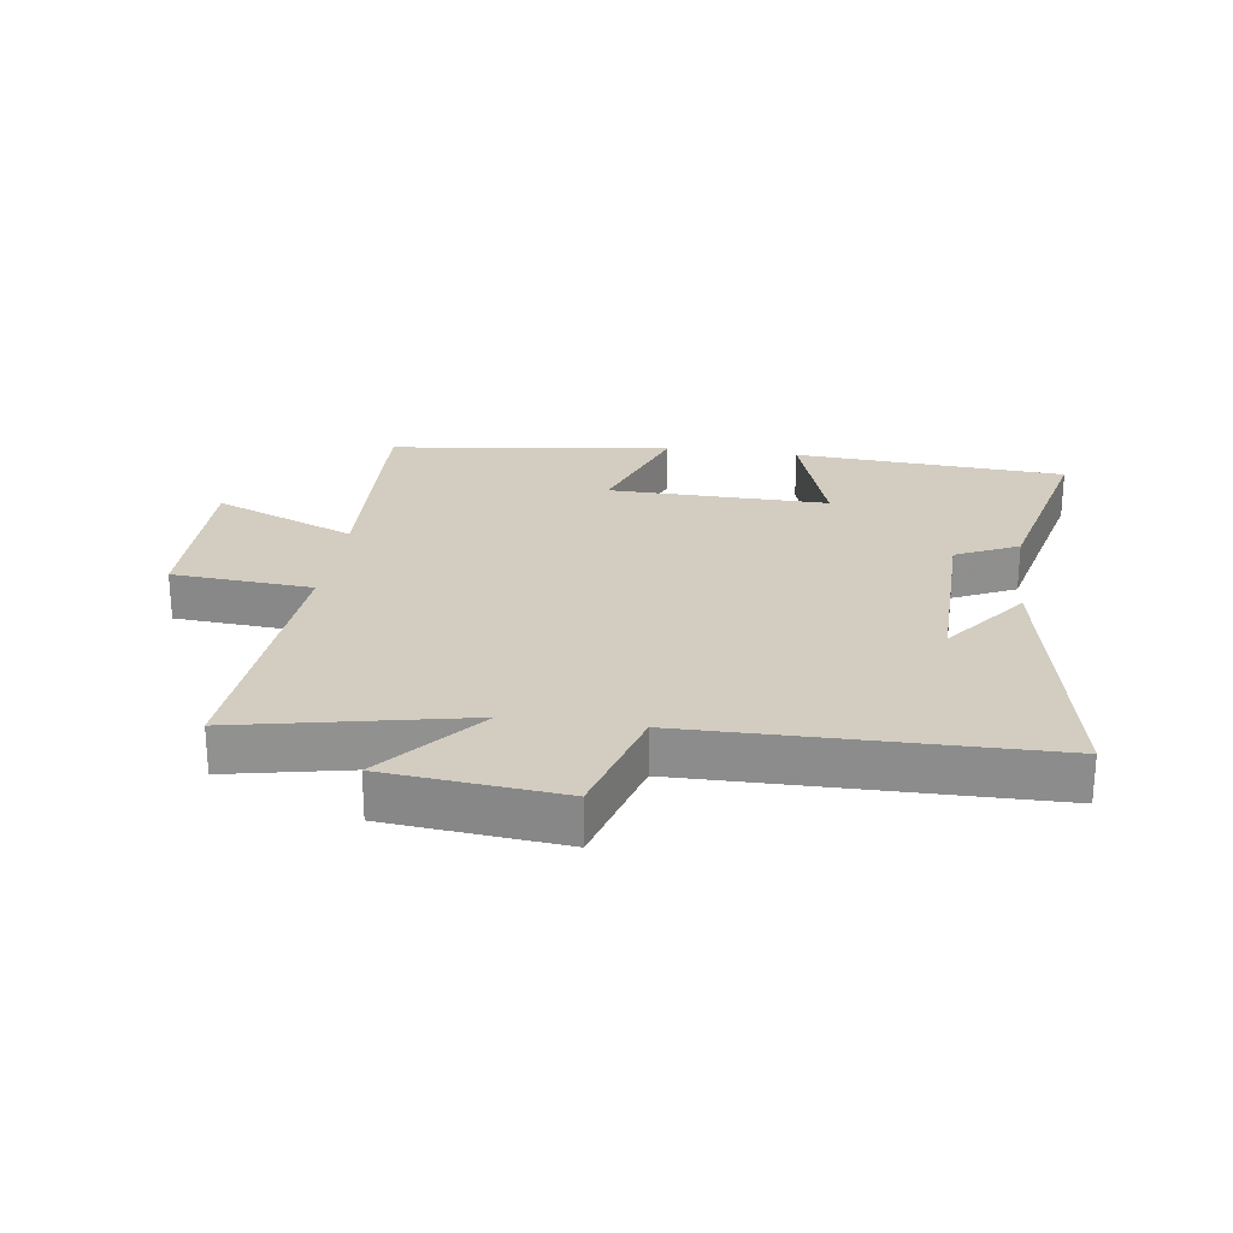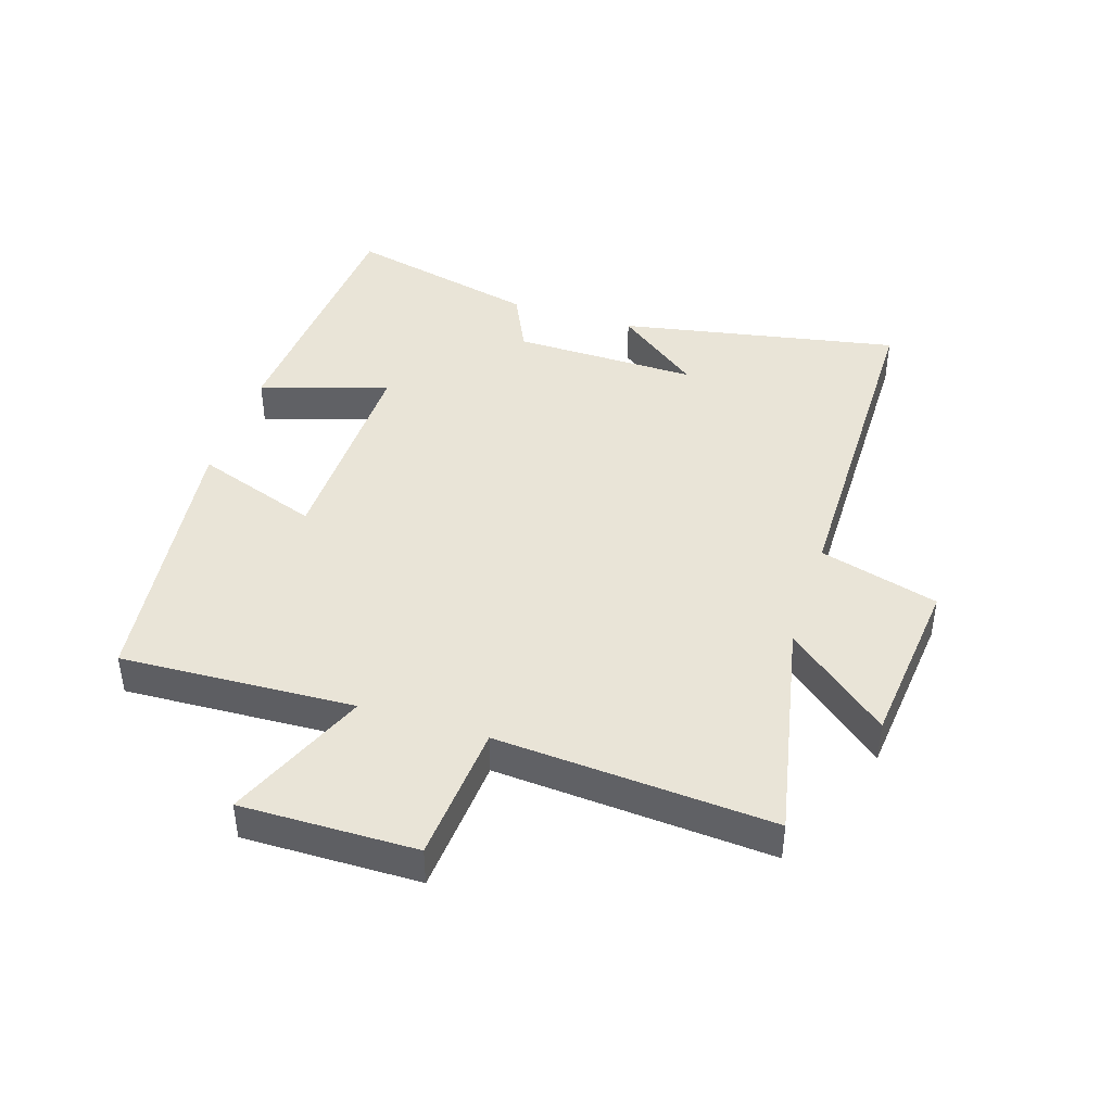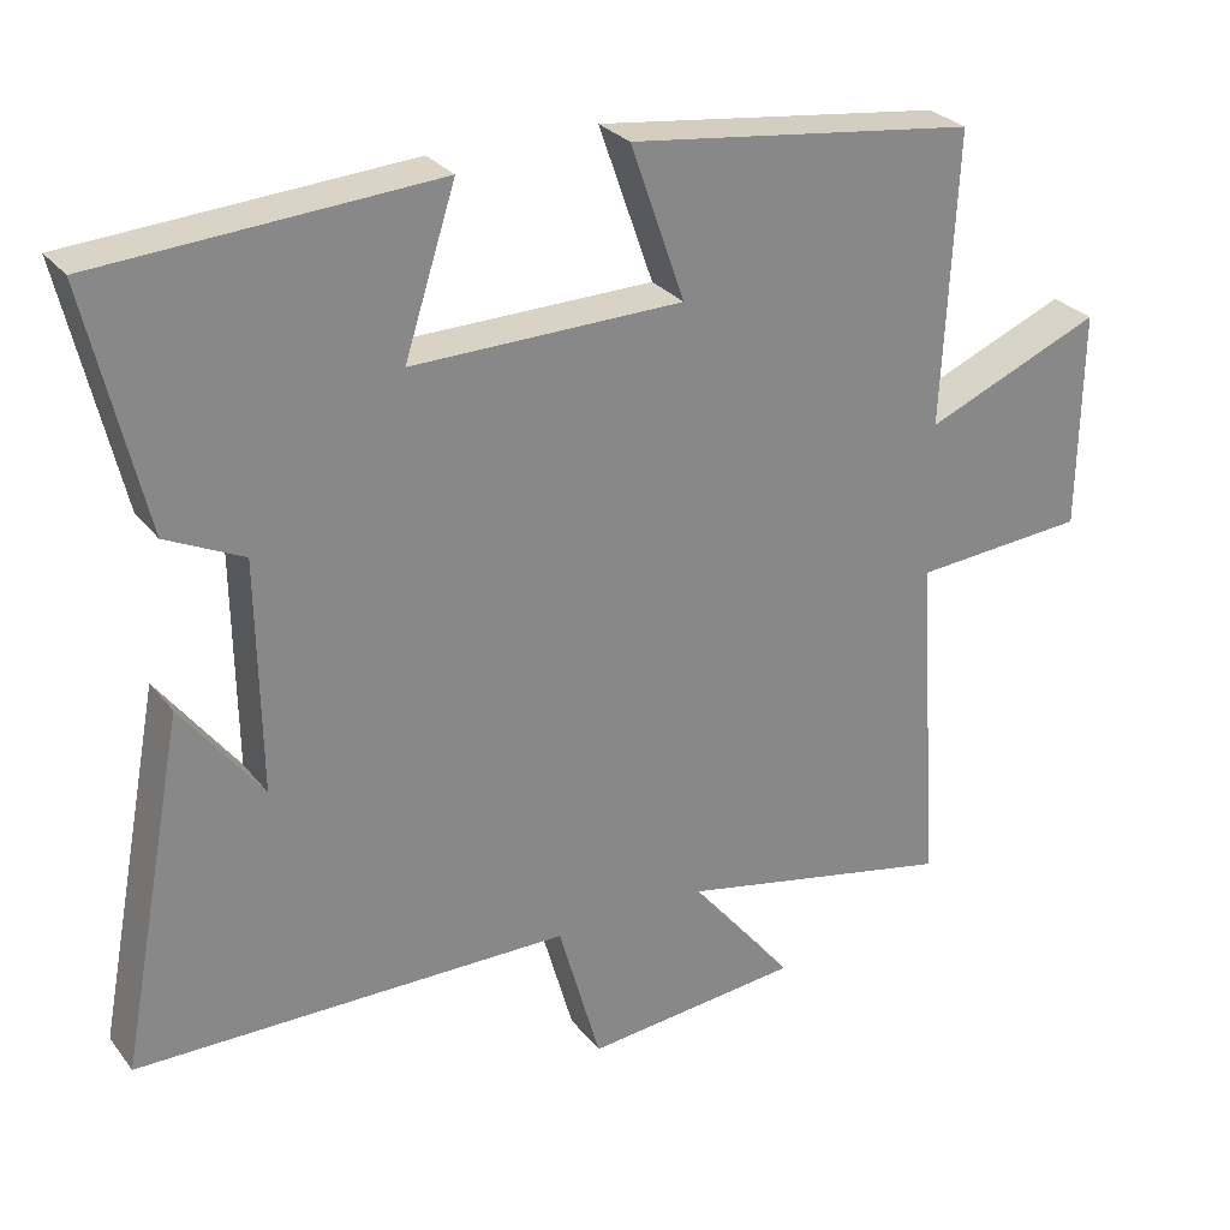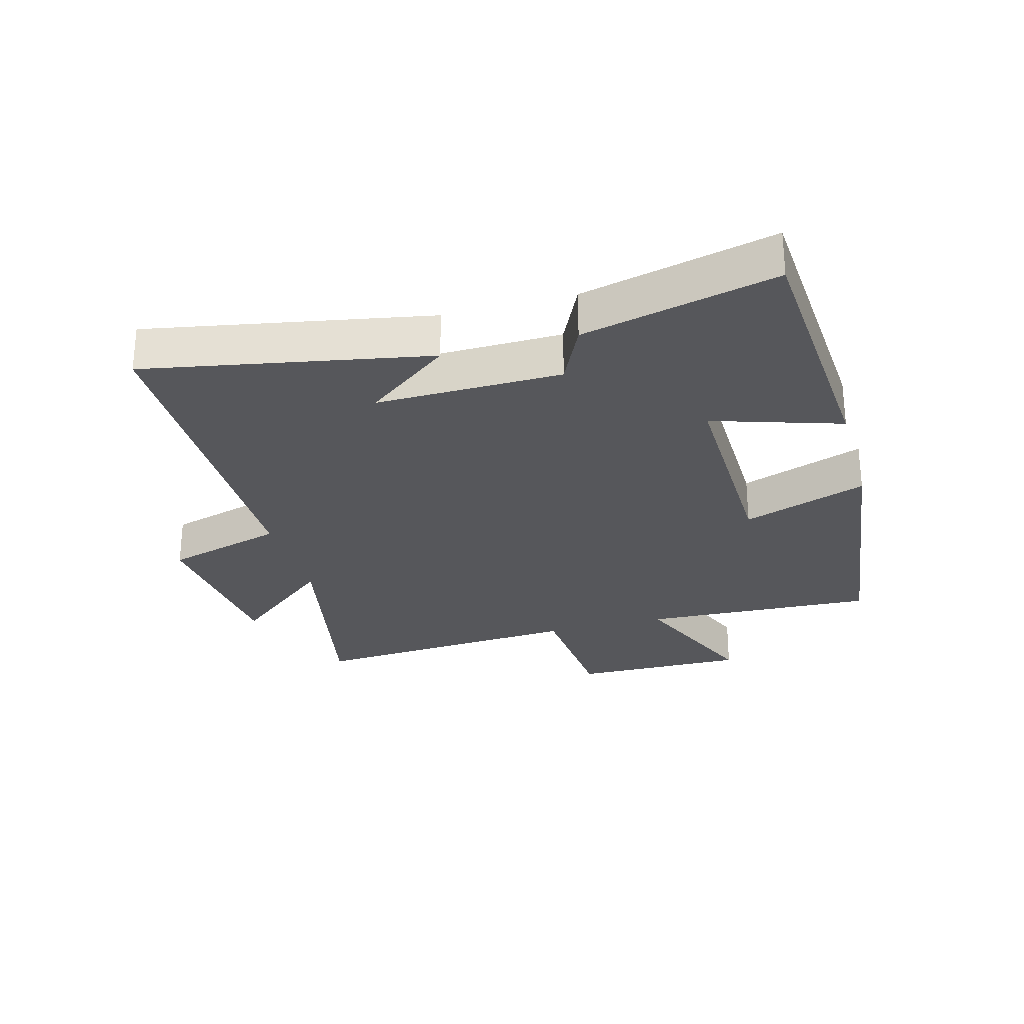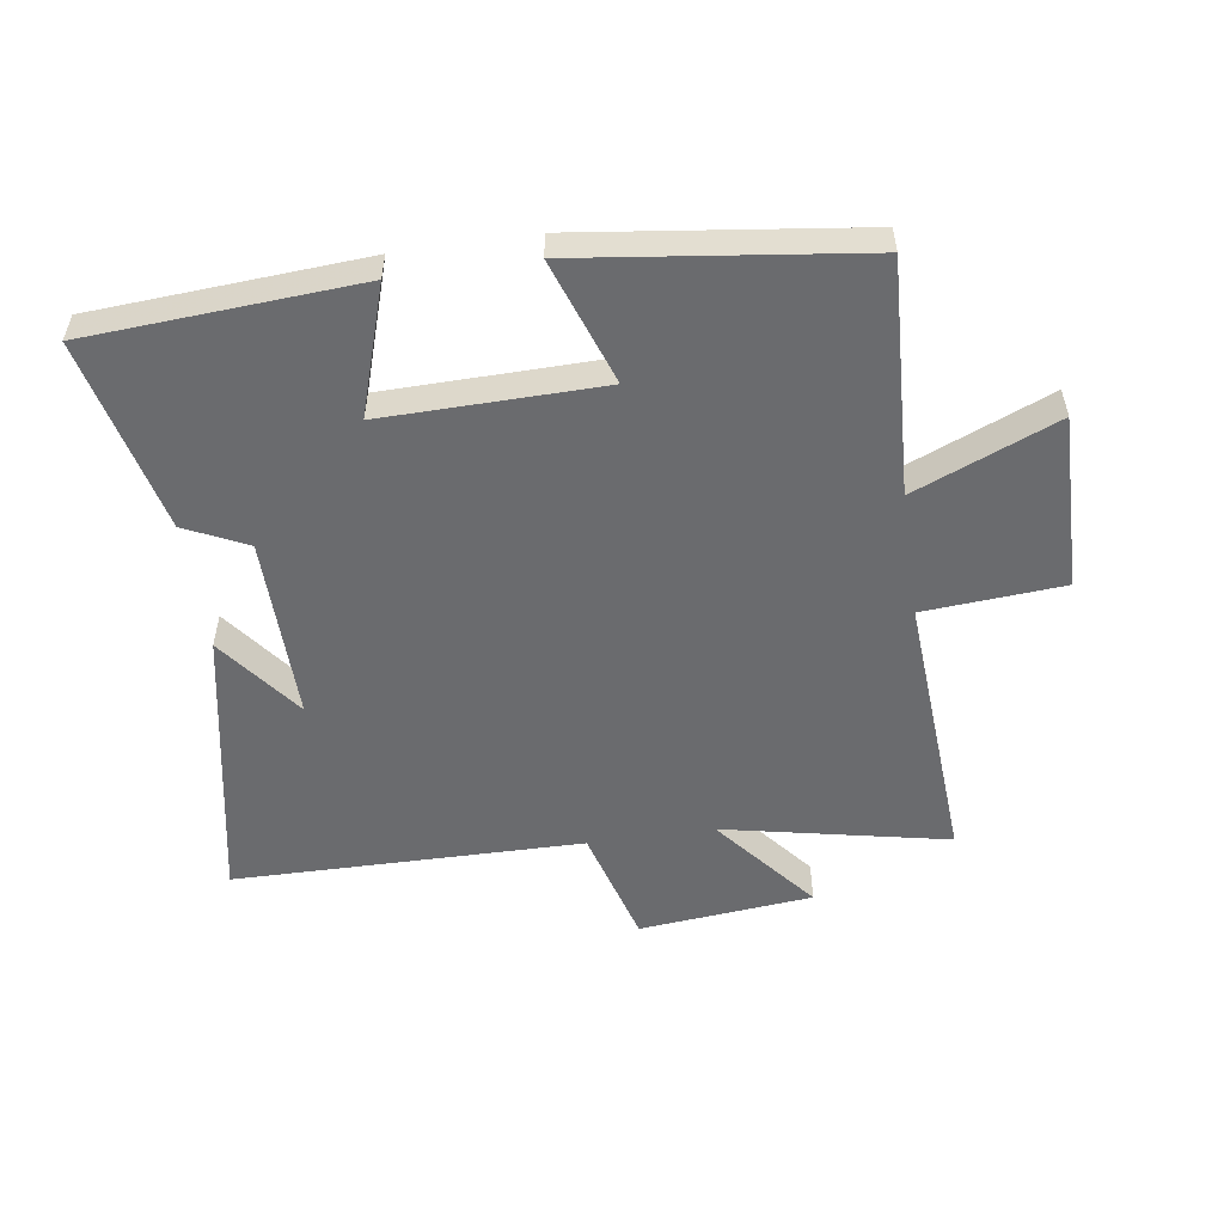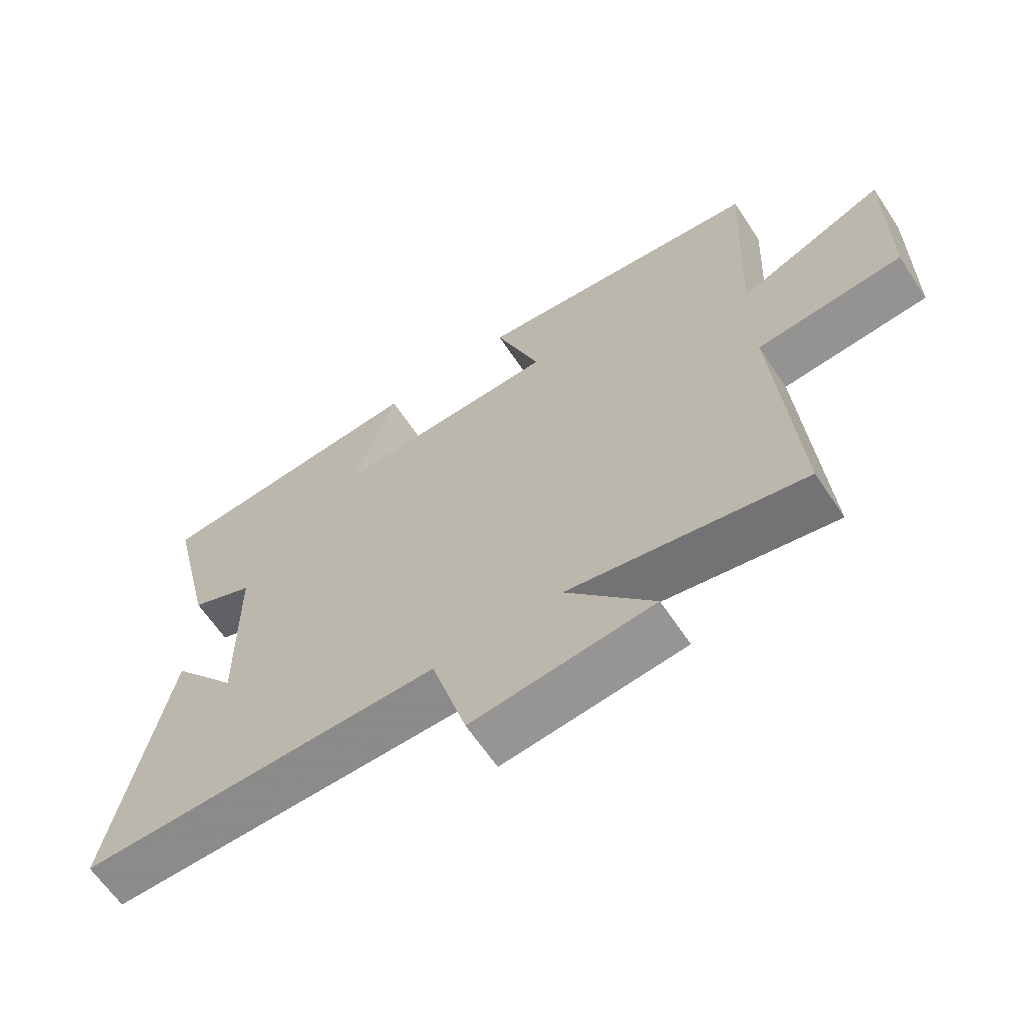
<metadata>
{"format":"obj","ext":"obj","renderer":"f3d","projection":"perspective","resolution":1024,"background":"white","views":[{"elev":24.5,"azim":-172.0,"up":"+Y"},{"elev":42.8,"azim":107.8,"up":"+Y"},{"elev":28.0,"azim":-29.8,"up":"+Z"},{"elev":-27.4,"azim":-74.5,"up":"+Y"},{"elev":-53.4,"azim":8.3,"up":"+Y"},{"elev":-64.0,"azim":33.8,"up":"+Z"}]}
</metadata>
<code>
v -0.573 0.07 0.471
v -0.142 0.07 0.5
v -0.208 0.07 0.295
v 0.14 0.07 0.301
v 0.07 0.07 0.5
v 0.518 0.07 0.443
v 0.5 0.07 0.069
v 0.727 0.07 0.164
v 0.723 0.07 -0.116
v 0.5 0.07 -0.133
v 0.53 0.07 -0.574
v 0.171 0.07 -0.5
v 0.305 0.07 -0.663
v 0.027 0.07 -0.691
v -0.027 0.07 -0.5
v -0.585 0.07 -0.495
v -0.5 0.07 -0.046
v -0.397 0.07 -0.181
v -0.401 0.07 0.115
v -0.5 0.07 0.162
v -0.573 0 0.471
v -0.142 0 0.5
v -0.208 0 0.295
v 0.14 0 0.301
v 0.07 0 0.5
v 0.518 0 0.443
v 0.5 0 0.069
v 0.727 0 0.164
v 0.723 0 -0.116
v 0.5 0 -0.133
v 0.53 0 -0.574
v 0.171 0 -0.5
v 0.305 0 -0.663
v 0.027 0 -0.691
v -0.027 0 -0.5
v -0.585 0 -0.495
v -0.5 0 -0.046
v -0.397 0 -0.181
v -0.401 0 0.115
v -0.5 0 0.162
f 19 20 1 2
f 18 19 2 3
f 16 17 18
f 15 16 18
f 15 18 3 4
f 12 13 14 15
f 12 15 4
f 10 11 12 4
f 7 8 9 10
f 7 10 4 5
f 5 6 7
f 22 21 40 39
f 23 22 39 38
f 38 37 36
f 38 36 35
f 24 23 38 35
f 35 34 33 32
f 24 35 32
f 24 32 31 30
f 30 29 28 27
f 25 24 30 27
f 27 26 25
f 1 21 22 2
f 2 22 23 3
f 3 23 24 4
f 4 24 25 5
f 5 25 26 6
f 6 26 27 7
f 7 27 28 8
f 8 28 29 9
f 9 29 30 10
f 10 30 31 11
f 11 31 32 12
f 12 32 33 13
f 13 33 34 14
f 14 34 35 15
f 15 35 36 16
f 16 36 37 17
f 17 37 38 18
f 18 38 39 19
f 19 39 40 20
f 20 40 21 1

</code>
